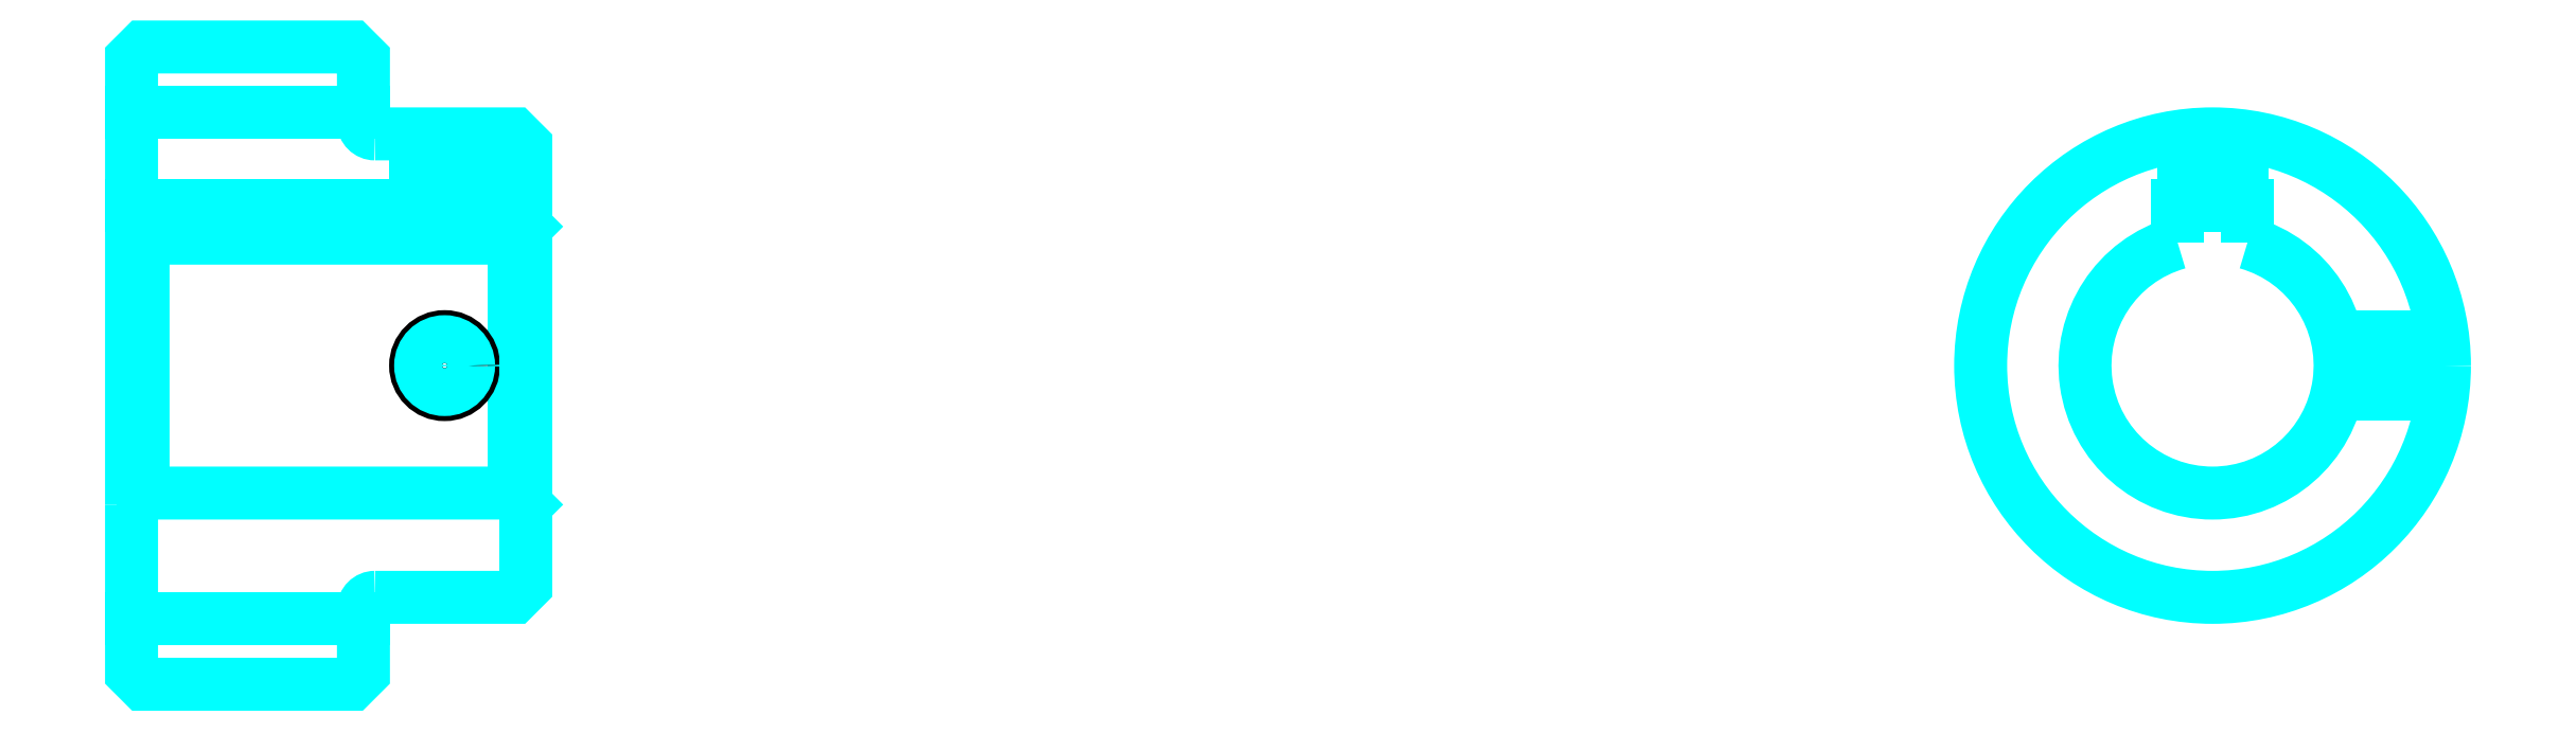
<metadata>
{"format":"dxf","ext":"dxf","renderer":"ezdxf+matplotlib","layout":"modelspace","background":"white","min_lineweight":24,"dpi":150}
</metadata>
<code>
0
SECTION
2
ENTITIES
0
LINE
8
0
10
130.3
20
153
30
0
11
150.3
21
153
31
0
0
LINE
8
0
10
130.3
20
109.2
30
0
11
150.3
21
109.2
31
0
0
LINE
8
0
10
163.3
20
120.1
30
0
11
164.3
21
119.1
31
0
0
LINE
8
0
10
163.3
20
142.1
30
0
11
164.3
21
143.1
31
0
0
LINE
8
0
10
131.3
20
142.1
30
0
11
131.3
21
120.1
31
0
0
POLYLINE
8
0
66
1
10
0
20
0
30
0
70
2
0
VERTEX
8
0
10
130.3
20
119.1
30
0
70
0
0
VERTEX
8
0
10
131.3
20
120.1
30
0
70
0
0
VERTEX
8
0
10
163.3
20
120.1
30
0
70
0
0
VERTEX
8
0
10
163.3
20
142.1
30
0
70
0
0
VERTEX
8
0
10
131.3
20
142.1
30
0
70
0
0
VERTEX
8
0
10
130.3
20
143.1
30
0
70
0
0
SEQEND
8
0
0
ARC
8
0
10
151.3
20
152.1
30
0
40
1
50
180
51
270
0
ARC
8
0
10
151.3
20
110.1
30
0
40
1
50
90
51
180
0
ARC
8
0
10
309.8
20
131.1
30
0
40
11
50
105.8
51
74.17
0
POLYLINE
8
0
66
1
10
0
20
0
30
0
70
2
0
VERTEX
8
0
10
312.8
20
141.7
30
0
70
0
0
VERTEX
8
0
10
312.8
20
144.9
30
0
70
0
0
VERTEX
8
0
10
306.8
20
144.9
30
0
70
0
0
VERTEX
8
0
10
306.8
20
141.7
30
0
70
0
0
SEQEND
8
0
0
LINE
8
0
10
130.3
20
144.9
30
0
11
164.3
21
144.9
31
0
0
POLYLINE
8
0
66
1
10
0
20
0
30
0
70
2
0
VERTEX
8
0
10
159.8
20
151.1
30
0
70
0
0
VERTEX
8
0
10
159.8
20
144.9
30
0
70
0
0
SEQEND
8
0
0
POLYLINE
8
0
66
1
10
0
20
0
30
0
70
2
0
VERTEX
8
0
10
154.8
20
151.1
30
0
70
0
0
VERTEX
8
0
10
154.8
20
144.9
30
0
70
0
0
SEQEND
8
0
0
POLYLINE
8
0
66
1
10
0
20
0
30
0
70
2
0
VERTEX
8
0
10
159.4
20
151.1
30
0
70
0
0
VERTEX
8
0
10
159.4
20
144.9
30
0
70
0
0
SEQEND
8
0
0
POLYLINE
8
0
66
1
10
0
20
0
30
0
70
2
0
VERTEX
8
0
10
155.2
20
151.1
30
0
70
0
0
VERTEX
8
0
10
155.2
20
144.9
30
0
70
0
0
SEQEND
8
0
0
POLYLINE
8
0
66
1
10
0
20
0
30
0
70
2
0
VERTEX
8
0
10
307.3
20
144.9
30
0
70
0
0
VERTEX
8
0
10
307.3
20
151
30
0
70
0
0
SEQEND
8
0
0
POLYLINE
8
0
66
1
10
0
20
0
30
0
70
2
0
VERTEX
8
0
10
312.3
20
144.9
30
0
70
0
0
VERTEX
8
0
10
312.3
20
151
30
0
70
0
0
SEQEND
8
0
0
POLYLINE
8
0
66
1
10
0
20
0
30
0
70
2
0
VERTEX
8
0
10
307.7
20
144.9
30
0
70
0
0
VERTEX
8
0
10
307.7
20
151
30
0
70
0
0
SEQEND
8
0
0
POLYLINE
8
0
66
1
10
0
20
0
30
0
70
2
0
VERTEX
8
0
10
311.8
20
144.9
30
0
70
0
0
VERTEX
8
0
10
311.8
20
151
30
0
70
0
0
SEQEND
8
0
0
CIRCLE
8
0
10
157.3
20
131.1
30
0
40
2.5
0
CIRCLE
8
0
10
157.3
20
131.1
30
0
40
2.065
0
POLYLINE
8
0
66
1
10
0
20
0
30
0
70
2
0
VERTEX
8
0
10
320.5
20
133.6
30
0
70
0
0
VERTEX
8
0
10
329.6
20
133.6
30
0
70
0
0
SEQEND
8
0
0
POLYLINE
8
0
66
1
10
0
20
0
30
0
70
2
0
VERTEX
8
0
10
320.5
20
128.6
30
0
70
0
0
VERTEX
8
0
10
329.6
20
128.6
30
0
70
0
0
SEQEND
8
0
0
POLYLINE
8
0
66
1
10
0
20
0
30
0
70
2
0
VERTEX
8
0
10
320.6
20
133.2
30
0
70
0
0
VERTEX
8
0
10
329.7
20
133.2
30
0
70
0
0
SEQEND
8
0
0
POLYLINE
8
0
66
1
10
0
20
0
30
0
70
2
0
VERTEX
8
0
10
320.6
20
129
30
0
70
0
0
VERTEX
8
0
10
329.7
20
129
30
0
70
0
0
SEQEND
8
0
0
POLYLINE
8
0
66
1
10
0
20
0
30
0
70
2
0
VERTEX
8
0
10
130.3
20
119.1
30
0
70
0
0
VERTEX
8
0
10
130.3
20
104.6
30
0
70
0
0
VERTEX
8
0
10
131.3
20
103.6
30
0
70
0
0
VERTEX
8
0
10
149.3
20
103.6
30
0
70
0
0
VERTEX
8
0
10
150.3
20
104.6
30
0
70
0
0
VERTEX
8
0
10
150.3
20
110.1
30
0
70
0
0
SEQEND
8
0
0
POLYLINE
8
0
66
1
10
0
20
0
30
0
70
2
0
VERTEX
8
0
10
151.3
20
111.1
30
0
70
0
0
VERTEX
8
0
10
163.3
20
111.1
30
0
70
0
0
VERTEX
8
0
10
164.3
20
112.1
30
0
70
0
0
VERTEX
8
0
10
164.3
20
150.1
30
0
70
0
0
VERTEX
8
0
10
163.3
20
151.1
30
0
70
0
0
VERTEX
8
0
10
151.3
20
151.1
30
0
70
0
0
SEQEND
8
0
0
POLYLINE
8
0
66
1
10
0
20
0
30
0
70
2
0
VERTEX
8
0
10
150.3
20
152.1
30
0
70
0
0
VERTEX
8
0
10
150.3
20
157.6
30
0
70
0
0
VERTEX
8
0
10
149.3
20
158.6
30
0
70
0
0
VERTEX
8
0
10
131.3
20
158.6
30
0
70
0
0
VERTEX
8
0
10
130.3
20
157.6
30
0
70
0
0
VERTEX
8
0
10
130.3
20
119.1
30
0
70
0
0
SEQEND
8
0
0
CIRCLE
8
0
10
309.8
20
131.1
30
0
40
20
0
ENDSEC
0
EOF

</code>
